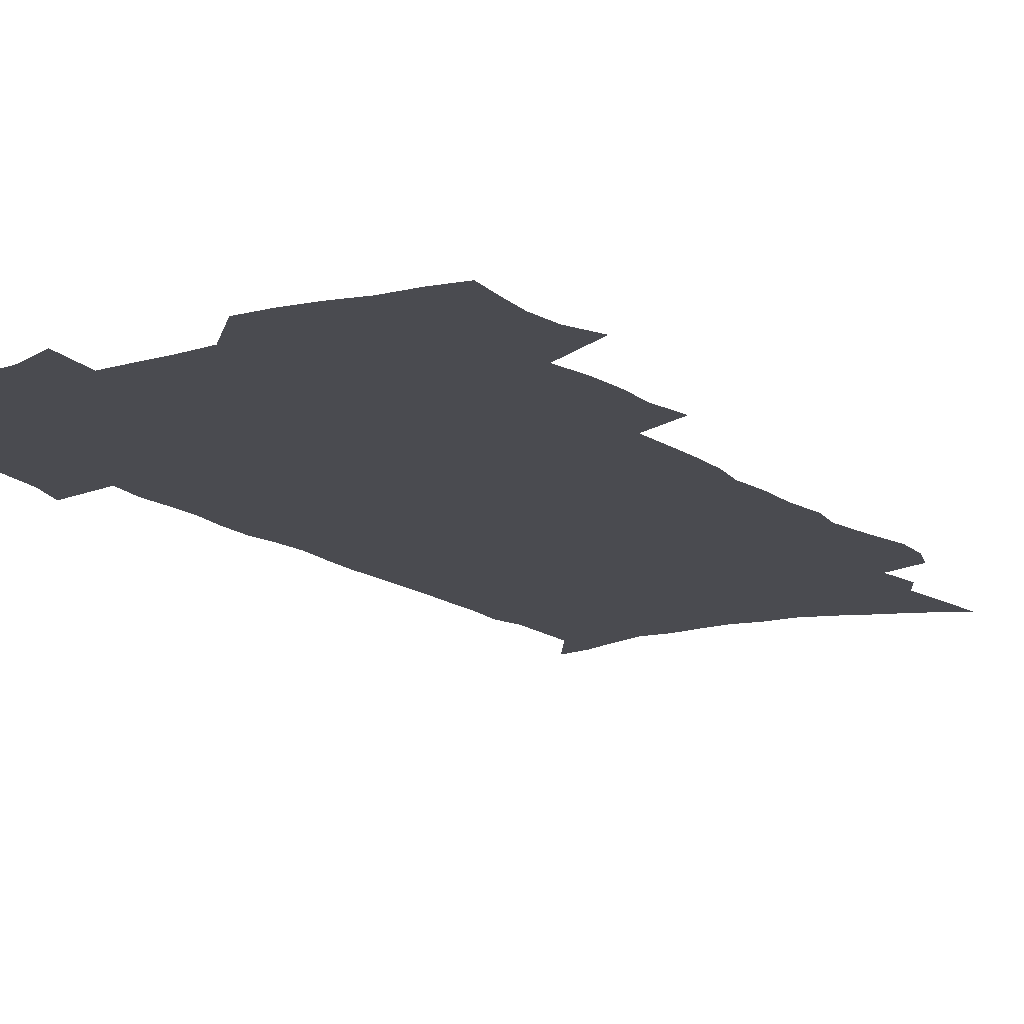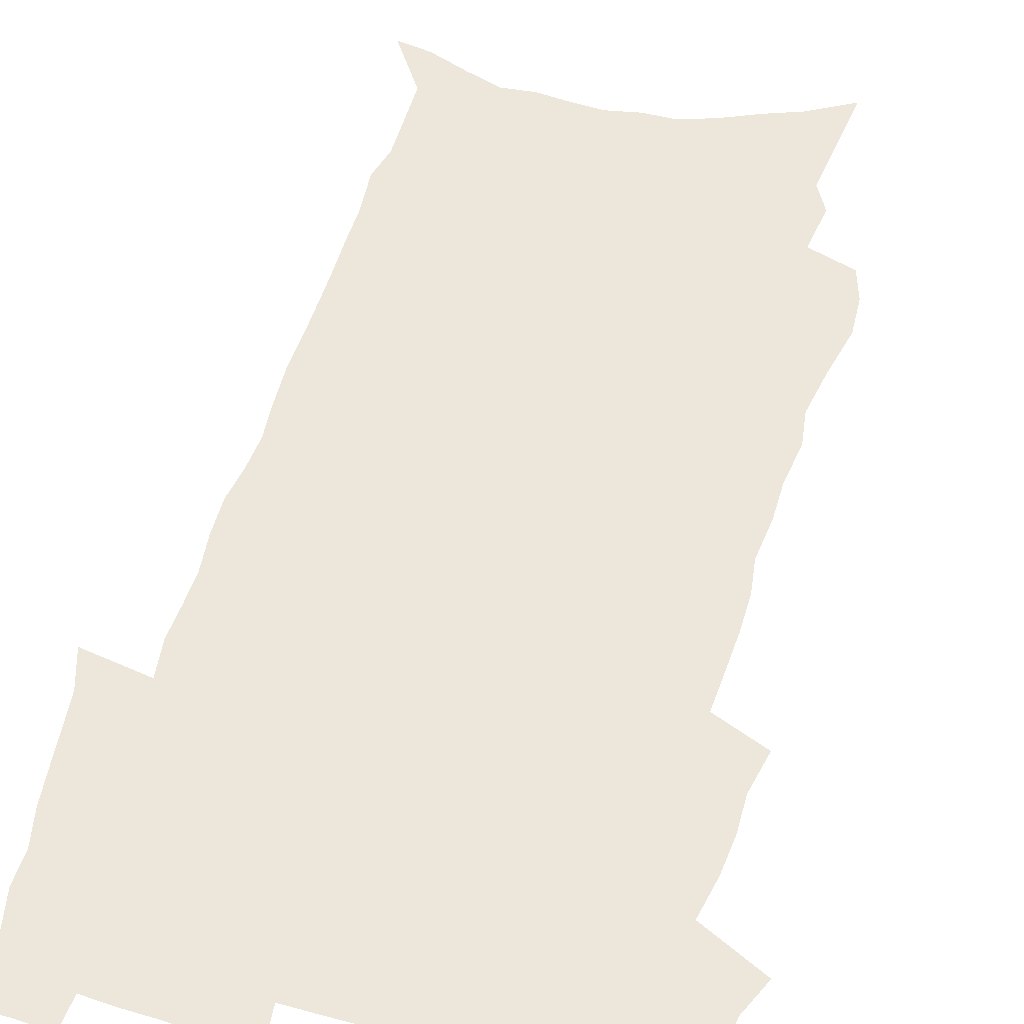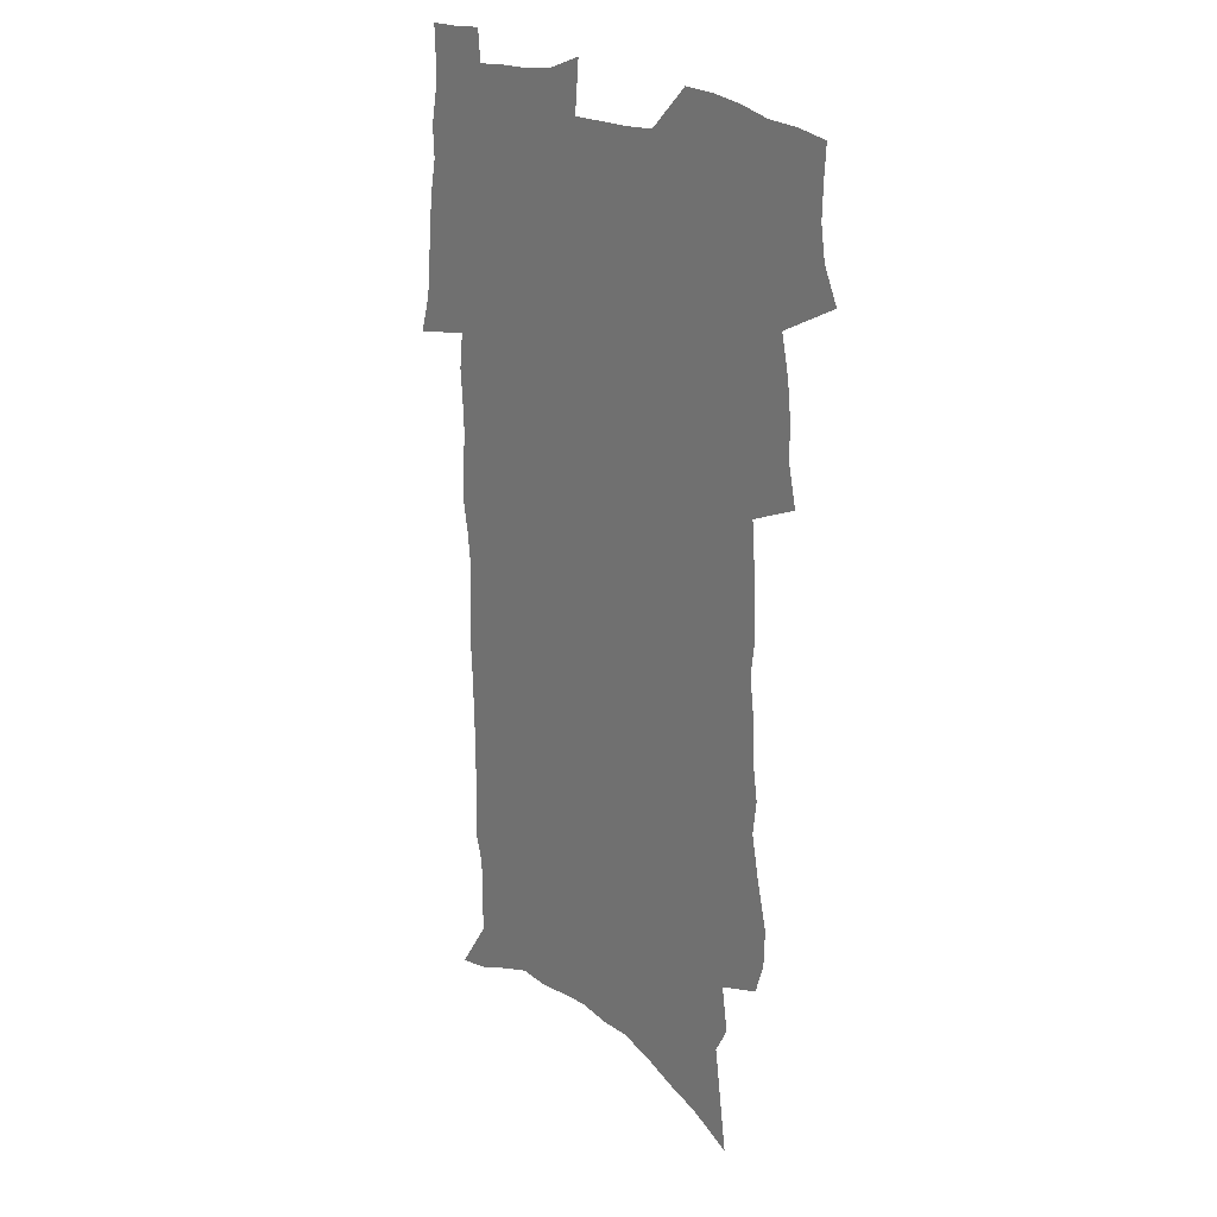
<metadata>
{"format":"obj","ext":"obj","renderer":"f3d","projection":"perspective","resolution":1024,"background":"white","views":[{"elev":-14.6,"azim":-149.0,"up":"+Z"},{"elev":51.9,"azim":-164.8,"up":"+Z"},{"elev":22.4,"azim":-131.0,"up":"+Y"}]}
</metadata>
<code>
v 475.2 519.5 0
v 481.8 534.1 0
v 483.9 548.4 0
v 483.5 562.5 0
v 482.7 576.7 0
v 492.3 440.3 0
v 496.1 457.9 0
v 496.1 472.8 0
v 497.8 488.7 0
v 501.4 505.8 0
v 501.8 519.8 0
v 500 534.1 0
v 500.2 548.2 0
v 500.6 561.9 0
v 496.7 579.1 0
v 506 231.3 0
v 502 244.8 0
v 501.5 261.1 0
v 506.3 281.6 0
v 509.9 300.9 0
v 508.1 315.5 0
v 510.8 333.7 0
v 511.1 349.8 0
v 513.2 367.5 0
v 511.4 382 0
v 511.7 397.8 0
v 512.8 414.3 0
v 514.1 430.8 0
v 512.7 445.4 0
v 514.4 461.4 0
v 512.5 475.3 0
v 515 491.3 0
v 516.3 506.2 0
v 516.5 520.4 0
v 514.1 534.9 0
v 516.6 548.9 0
v 514.4 563.7 0
v 511.4 579.9 0
v 521.8 146.9 0
v 524.7 168.7 0
v 528.1 193.4 0
v 522.1 205 0
v 525 224.7 0
v 526.6 243.4 0
v 529.7 263 0
v 530.3 279.5 0
v 529.9 295 0
v 530.8 311.5 0
v 530 326.6 0
v 530.5 342.6 0
v 530.5 358.1 0
v 531.3 374.2 0
v 531.1 389.3 0
v 530.5 404.1 0
v 530.1 419 0
v 531.6 435.1 0
v 530.7 449.3 0
v 531.6 464.4 0
v 530.5 478.4 0
v 532.5 493.7 0
v 531.2 507.4 0
v 531 521.5 0
v 531.4 535.5 0
v 530.7 549.7 0
v 528.4 565.4 0
v 525.2 583.1 0
v 540.6 157 0
v 537.9 170 0
v 544.1 201.3 0
v 542.9 217.1 0
v 543.1 234.2 0
v 546 253.8 0
v 546.6 270.4 0
v 546.9 286.4 0
v 547.7 302.8 0
v 546.8 317.3 0
v 546.3 332.3 0
v 549 350.7 0
v 547.7 364 0
v 547.6 379 0
v 547.6 394 0
v 546.8 408.2 0
v 546.6 422.9 0
v 545.8 436.9 0
v 546.5 451.9 0
v 546.8 466.5 0
v 547 480.7 0
v 547 494.7 0
v 546.8 508.4 0
v 547.2 522.1 0
v 546.6 535.6 0
v 546.1 549 0
v 542.6 566.8 0
v 539.3 585 0
v 554.9 162 0
v 557 184.8 0
v 559.2 207.4 0
v 560.4 226.3 0
v 562 244.7 0
v 562.2 260.6 0
v 561.8 275.5 0
v 562.1 291.5 0
v 561.8 306.4 0
v 561.5 321.4 0
v 561.6 336.9 0
v 561.5 351.3 0
v 562.3 367.5 0
v 562.3 382.3 0
v 561.7 396.4 0
v 562.6 412 0
v 561.9 425.7 0
v 561.7 439.9 0
v 561.5 454 0
v 561.9 468.3 0
v 562 482.2 0
v 561.7 495.6 0
v 561.6 509.1 0
v 561.2 522.6 0
v 561 536 0
v 559.9 549.9 0
v 557.4 566.5 0
v 553.9 585.5 0
v 570.2 168.5 0
v 572 189.9 0
v 574.7 214.6 0
v 575.2 231.7 0
v 575.5 247.7 0
v 575.8 263.6 0
v 576 279.5 0
v 575.6 294 0
v 575.4 308.9 0
v 575.7 324.7 0
v 576 340 0
v 576.3 354.9 0
v 577 371.2 0
v 576.4 384.9 0
v 575.4 398.1 0
v 575.9 413.2 0
v 575.4 426.6 0
v 576.2 442.1 0
v 575.8 455.6 0
v 575.6 469.2 0
v 575.6 482.8 0
v 575.3 496.2 0
v 575.4 509.7 0
v 575.4 523 0
v 575.1 536.1 0
v 573.7 550.7 0
v 571.5 567.4 0
v 585 173.4 0
v 585.2 187.9 0
v 587.5 214.9 0
v 588.6 234.7 0
v 589 251 0
v 588.7 264.5 0
v 589.1 281.4 0
v 588.8 295.8 0
v 588.9 311.2 0
v 589.4 327.4 0
v 589.3 341.6 0
v 589.1 354.3 0
v 589.9 372.5 0
v 590.2 387.3 0
v 589.4 400.4 0
v 589.3 414.2 0
v 588.4 427 0
v 589.3 442.7 0
v 589.4 456.5 0
v 589.2 470 0
v 589.2 483.4 0
v 589.3 496.9 0
v 589.3 510.2 0
v 588.9 523.4 0
v 588.6 536.6 0
v 587.8 550.8 0
v 586.5 566.3 0
v 598.6 173.3 0
v 599.7 194.5 0
v 600.7 216.1 0
v 601.4 235.9 0
v 601.6 251.6 0
v 601.4 265.1 0
v 602 282.6 0
v 602 297 0
v 602.1 312.9 0
v 602.2 327.2 0
v 602.3 341.6 0
v 602.7 357.1 0
v 602.7 371.7 0
v 602.8 388.1 0
v 602.8 401.4 0
v 602.6 415.3 0
v 602.4 428.9 0
v 602.6 442.8 0
v 602.8 457.3 0
v 602.9 470.8 0
v 602.7 483.9 0
v 602.8 497.4 0
v 602.8 510.6 0
v 602.5 523.7 0
v 602 537.4 0
v 601.7 551.1 0
v 600.8 566.1 0
v 612.6 175.8 0
v 613.4 197.8 0
v 613.7 215.3 0
v 614.1 235.2 0
v 614.3 252.3 0
v 614.5 267.1 0
v 615 281.7 0
v 615 298.3 0
v 615 313.1 0
v 615 328.5 0
v 615.2 340.7 0
v 615.8 358.9 0
v 615.7 373 0
v 615.9 386.8 0
v 615.8 401.7 0
v 615.7 415.2 0
v 615.8 429.7 0
v 615.8 442.9 0
v 615.8 457.7 0
v 616 470.8 0
v 615.9 484 0
v 616 497.4 0
v 616 510.7 0
v 615.9 523.9 0
v 615.9 537 0
v 615.5 551.2 0
v 615.1 565.8 0
v 613.1 588.5 0
v 626.2 174.8 0
v 626.6 197.7 0
v 626.8 217.2 0
v 627 234 0
v 627.3 250 0
v 627.4 265.5 0
v 628.4 279.6 0
v 627.8 298.5 0
v 627.9 313.3 0
v 628.2 327.5 0
v 628.5 343.9 0
v 628.6 358.9 0
v 628.7 373 0
v 628.9 386.8 0
v 628.8 401.4 0
v 628.9 415.3 0
v 629.2 428.9 0
v 629.1 443.2 0
v 629.2 457 0
v 629.2 470.7 0
v 629.1 484 0
v 629.7 497.1 0
v 629.2 510.8 0
v 629.4 524 0
v 629.3 537.3 0
v 629.4 551 0
v 629.3 566.4 0
v 630.3 581.8 0
v 640 173.1 0
v 640.2 194.7 0
v 639.8 215.8 0
v 639.9 233.2 0
v 640.8 247.4 0
v 641.8 261 0
v 641.5 279.3 0
v 641.4 295.4 0
v 641 311.8 0
v 641.8 325.4 0
v 641.4 342.8 0
v 641.6 357.5 0
v 641.7 372 0
v 642.1 385.9 0
v 642.5 399.8 0
v 642.5 414.2 0
v 642.5 428.5 0
v 642.8 442.2 0
v 642.9 456.1 0
v 642.8 470 0
v 643.1 483.5 0
v 643.1 497.1 0
v 643.5 510.4 0
v 642.9 524.2 0
v 643 537.4 0
v 643.3 551.2 0
v 643.7 566.4 0
v 644.9 580.1 0
v 653.7 174.3 0
v 654.1 192 0
v 653.4 212.6 0
v 653.5 229.6 0
v 654.3 245 0
v 654.4 261.8 0
v 655.5 276 0
v 654.9 293.3 0
v 655.3 308.4 0
v 654.8 324.9 0
v 655.6 339.3 0
v 656 354.1 0
v 655.7 369.3 0
v 655.4 384.4 0
v 656.4 398.1 0
v 656.5 412.6 0
v 656.4 427 0
v 656.6 441.1 0
v 656.7 455.1 0
v 657.1 468.9 0
v 657.2 482.8 0
v 656.5 496.9 0
v 657.1 510.3 0
v 656.9 523.9 0
v 657.2 537.5 0
v 657.3 551.2 0
v 657.9 565.2 0
v 658.9 579.5 0
v 668.5 168.8 0
v 669.7 184.9 0
v 668.7 205.5 0
v 668.7 223.5 0
v 669.4 239.6 0
v 669.6 256.2 0
v 670 272 0
v 669.5 288.9 0
v 669.8 304.5 0
v 669.2 321.1 0
v 669.7 336 0
v 670.2 351 0
v 670 366.3 0
v 671.1 380.4 0
v 673.1 393.9 0
v 671.6 409.9 0
v 672.3 424.1 0
v 671.6 439 0
v 672.3 453 0
v 672.4 467.3 0
v 672.7 481.4 0
v 672.3 495.6 0
v 671.1 509.9 0
v 672 523.4 0
v 670.6 537.7 0
v 671.1 550.8 0
v 671.6 563.9 0
v 672.8 578.3 0
v 674 592.2 0
v 684.1 162.5 0
v 683.5 182.8 0
v 683.6 200.4 0
v 683.7 217.7 0
v 687.2 231 0
v 686 249.3 0
v 686.4 265.3 0
v 686.5 281.6 0
v 686.9 297.4 0
v 687.4 313.1 0
v 688.2 328.2 0
v 687.8 344.4 0
v 686.7 360.9 0
v 688.1 375.3 0
v 690.5 389.1 0
v 690.4 404.4 0
v 688.9 420.5 0
v 689.6 435 0
v 690.7 449.3 0
v 689 464.9 0
v 690.2 479.1 0
v 691.1 493.2 0
v 688.4 508.4 0
v 688.4 522.3 0
v 686.4 536.8 0
v 685.6 550.4 0
v 685.2 563.6 0
v 686.6 577.1 0
v 687.9 591 0
v 698.5 159.6 0
v 716.5 459.7 0
v 711.8 476.1 0
v 710.3 491 0
v 709 505.7 0
v 707.6 520.3 0
v 704.7 535.3 0
v 705.3 549.2 0
v 702.6 563.4 0
v 702 577.1 0
v 702.4 590.7 0
f 10 11 1
f 1 11 2
f 11 12 2
f 2 12 3
f 12 13 3
f 3 13 4
f 13 14 4
f 4 14 5
f 14 15 5
f 28 29 6
f 6 29 7
f 29 30 7
f 7 30 8
f 30 31 8
f 8 31 9
f 31 32 9
f 9 32 10
f 32 33 10
f 10 33 11
f 33 34 11
f 11 34 12
f 34 35 12
f 12 35 13
f 35 36 13
f 13 36 14
f 36 37 14
f 14 37 15
f 37 38 15
f 43 44 16
f 16 44 17
f 44 45 17
f 17 45 18
f 45 46 18
f 18 46 19
f 46 47 19
f 19 47 20
f 47 48 20
f 20 48 21
f 48 49 21
f 21 49 22
f 49 50 22
f 22 50 23
f 50 51 23
f 23 51 24
f 51 52 24
f 24 52 25
f 52 53 25
f 25 53 26
f 53 54 26
f 26 54 27
f 54 55 27
f 27 55 28
f 55 56 28
f 28 56 29
f 56 57 29
f 29 57 30
f 57 58 30
f 30 58 31
f 58 59 31
f 31 59 32
f 59 60 32
f 32 60 33
f 60 61 33
f 33 61 34
f 61 62 34
f 34 62 35
f 62 63 35
f 35 63 36
f 63 64 36
f 36 64 37
f 64 65 37
f 37 65 38
f 65 66 38
f 39 67 40
f 67 68 40
f 40 68 41
f 68 69 41
f 41 69 42
f 69 70 42
f 42 70 43
f 70 71 43
f 43 71 44
f 71 72 44
f 44 72 45
f 72 73 45
f 45 73 46
f 73 74 46
f 46 74 47
f 74 75 47
f 47 75 48
f 75 76 48
f 48 76 49
f 76 77 49
f 49 77 50
f 77 78 50
f 50 78 51
f 78 79 51
f 51 79 52
f 79 80 52
f 52 80 53
f 80 81 53
f 53 81 54
f 81 82 54
f 54 82 55
f 82 83 55
f 55 83 56
f 83 84 56
f 56 84 57
f 84 85 57
f 57 85 58
f 85 86 58
f 58 86 59
f 86 87 59
f 59 87 60
f 87 88 60
f 60 88 61
f 88 89 61
f 61 89 62
f 89 90 62
f 62 90 63
f 90 91 63
f 63 91 64
f 91 92 64
f 64 92 65
f 92 93 65
f 65 93 66
f 93 94 66
f 67 95 68
f 95 96 68
f 68 96 69
f 96 97 69
f 69 97 70
f 97 98 70
f 70 98 71
f 98 99 71
f 71 99 72
f 99 100 72
f 72 100 73
f 100 101 73
f 73 101 74
f 101 102 74
f 74 102 75
f 102 103 75
f 75 103 76
f 103 104 76
f 76 104 77
f 104 105 77
f 77 105 78
f 105 106 78
f 78 106 79
f 106 107 79
f 79 107 80
f 107 108 80
f 80 108 81
f 108 109 81
f 81 109 82
f 109 110 82
f 82 110 83
f 110 111 83
f 83 111 84
f 111 112 84
f 84 112 85
f 112 113 85
f 85 113 86
f 113 114 86
f 86 114 87
f 114 115 87
f 87 115 88
f 115 116 88
f 88 116 89
f 116 117 89
f 89 117 90
f 117 118 90
f 90 118 91
f 118 119 91
f 91 119 92
f 119 120 92
f 92 120 93
f 120 121 93
f 93 121 94
f 121 122 94
f 95 123 96
f 123 124 96
f 96 124 97
f 124 125 97
f 97 125 98
f 125 126 98
f 98 126 99
f 126 127 99
f 99 127 100
f 127 128 100
f 100 128 101
f 128 129 101
f 101 129 102
f 129 130 102
f 102 130 103
f 130 131 103
f 103 131 104
f 131 132 104
f 104 132 105
f 132 133 105
f 105 133 106
f 133 134 106
f 106 134 107
f 134 135 107
f 107 135 108
f 135 136 108
f 108 136 109
f 136 137 109
f 109 137 110
f 137 138 110
f 110 138 111
f 138 139 111
f 111 139 112
f 139 140 112
f 112 140 113
f 140 141 113
f 113 141 114
f 141 142 114
f 114 142 115
f 142 143 115
f 115 143 116
f 143 144 116
f 116 144 117
f 144 145 117
f 117 145 118
f 145 146 118
f 118 146 119
f 146 147 119
f 119 147 120
f 147 148 120
f 120 148 121
f 148 149 121
f 121 149 122
f 123 150 124
f 150 151 124
f 124 151 125
f 151 152 125
f 125 152 126
f 152 153 126
f 126 153 127
f 153 154 127
f 127 154 128
f 154 155 128
f 128 155 129
f 155 156 129
f 129 156 130
f 156 157 130
f 130 157 131
f 157 158 131
f 131 158 132
f 158 159 132
f 132 159 133
f 159 160 133
f 133 160 134
f 160 161 134
f 134 161 135
f 161 162 135
f 135 162 136
f 162 163 136
f 136 163 137
f 163 164 137
f 137 164 138
f 164 165 138
f 138 165 139
f 165 166 139
f 139 166 140
f 166 167 140
f 140 167 141
f 167 168 141
f 141 168 142
f 168 169 142
f 142 169 143
f 169 170 143
f 143 170 144
f 170 171 144
f 144 171 145
f 171 172 145
f 145 172 146
f 172 173 146
f 146 173 147
f 173 174 147
f 147 174 148
f 174 175 148
f 148 175 149
f 175 176 149
f 150 177 151
f 177 178 151
f 151 178 152
f 178 179 152
f 152 179 153
f 179 180 153
f 153 180 154
f 180 181 154
f 154 181 155
f 181 182 155
f 155 182 156
f 182 183 156
f 156 183 157
f 183 184 157
f 157 184 158
f 184 185 158
f 158 185 159
f 185 186 159
f 159 186 160
f 186 187 160
f 160 187 161
f 187 188 161
f 161 188 162
f 188 189 162
f 162 189 163
f 189 190 163
f 163 190 164
f 190 191 164
f 164 191 165
f 191 192 165
f 165 192 166
f 192 193 166
f 166 193 167
f 193 194 167
f 167 194 168
f 194 195 168
f 168 195 169
f 195 196 169
f 169 196 170
f 196 197 170
f 170 197 171
f 197 198 171
f 171 198 172
f 198 199 172
f 172 199 173
f 199 200 173
f 173 200 174
f 200 201 174
f 174 201 175
f 201 202 175
f 175 202 176
f 202 203 176
f 177 204 178
f 204 205 178
f 178 205 179
f 205 206 179
f 179 206 180
f 206 207 180
f 180 207 181
f 207 208 181
f 181 208 182
f 208 209 182
f 182 209 183
f 209 210 183
f 183 210 184
f 210 211 184
f 184 211 185
f 211 212 185
f 185 212 186
f 212 213 186
f 186 213 187
f 213 214 187
f 187 214 188
f 214 215 188
f 188 215 189
f 215 216 189
f 189 216 190
f 216 217 190
f 190 217 191
f 217 218 191
f 191 218 192
f 218 219 192
f 192 219 193
f 219 220 193
f 193 220 194
f 220 221 194
f 194 221 195
f 221 222 195
f 195 222 196
f 222 223 196
f 196 223 197
f 223 224 197
f 197 224 198
f 224 225 198
f 198 225 199
f 225 226 199
f 199 226 200
f 226 227 200
f 200 227 201
f 227 228 201
f 201 228 202
f 228 229 202
f 202 229 203
f 229 230 203
f 204 232 205
f 232 233 205
f 205 233 206
f 233 234 206
f 206 234 207
f 234 235 207
f 207 235 208
f 235 236 208
f 208 236 209
f 236 237 209
f 209 237 210
f 237 238 210
f 210 238 211
f 238 239 211
f 211 239 212
f 239 240 212
f 212 240 213
f 240 241 213
f 213 241 214
f 241 242 214
f 214 242 215
f 242 243 215
f 215 243 216
f 243 244 216
f 216 244 217
f 244 245 217
f 217 245 218
f 245 246 218
f 218 246 219
f 246 247 219
f 219 247 220
f 247 248 220
f 220 248 221
f 248 249 221
f 221 249 222
f 249 250 222
f 222 250 223
f 250 251 223
f 223 251 224
f 251 252 224
f 224 252 225
f 252 253 225
f 225 253 226
f 253 254 226
f 226 254 227
f 254 255 227
f 227 255 228
f 255 256 228
f 228 256 229
f 256 257 229
f 229 257 230
f 257 258 230
f 230 258 231
f 258 259 231
f 232 260 233
f 260 261 233
f 233 261 234
f 261 262 234
f 234 262 235
f 262 263 235
f 235 263 236
f 263 264 236
f 236 264 237
f 264 265 237
f 237 265 238
f 265 266 238
f 238 266 239
f 266 267 239
f 239 267 240
f 267 268 240
f 240 268 241
f 268 269 241
f 241 269 242
f 269 270 242
f 242 270 243
f 270 271 243
f 243 271 244
f 271 272 244
f 244 272 245
f 272 273 245
f 245 273 246
f 273 274 246
f 246 274 247
f 274 275 247
f 247 275 248
f 275 276 248
f 248 276 249
f 276 277 249
f 249 277 250
f 277 278 250
f 250 278 251
f 278 279 251
f 251 279 252
f 279 280 252
f 252 280 253
f 280 281 253
f 253 281 254
f 281 282 254
f 254 282 255
f 282 283 255
f 255 283 256
f 283 284 256
f 256 284 257
f 284 285 257
f 257 285 258
f 285 286 258
f 258 286 259
f 286 287 259
f 260 288 261
f 288 289 261
f 261 289 262
f 289 290 262
f 262 290 263
f 290 291 263
f 263 291 264
f 291 292 264
f 264 292 265
f 292 293 265
f 265 293 266
f 293 294 266
f 266 294 267
f 294 295 267
f 267 295 268
f 295 296 268
f 268 296 269
f 296 297 269
f 269 297 270
f 297 298 270
f 270 298 271
f 298 299 271
f 271 299 272
f 299 300 272
f 272 300 273
f 300 301 273
f 273 301 274
f 301 302 274
f 274 302 275
f 302 303 275
f 275 303 276
f 303 304 276
f 276 304 277
f 304 305 277
f 277 305 278
f 305 306 278
f 278 306 279
f 306 307 279
f 279 307 280
f 307 308 280
f 280 308 281
f 308 309 281
f 281 309 282
f 309 310 282
f 282 310 283
f 310 311 283
f 283 311 284
f 311 312 284
f 284 312 285
f 312 313 285
f 285 313 286
f 313 314 286
f 286 314 287
f 314 315 287
f 288 316 289
f 316 317 289
f 289 317 290
f 317 318 290
f 290 318 291
f 318 319 291
f 291 319 292
f 319 320 292
f 292 320 293
f 320 321 293
f 293 321 294
f 321 322 294
f 294 322 295
f 322 323 295
f 295 323 296
f 323 324 296
f 296 324 297
f 324 325 297
f 297 325 298
f 325 326 298
f 298 326 299
f 326 327 299
f 299 327 300
f 327 328 300
f 300 328 301
f 328 329 301
f 301 329 302
f 329 330 302
f 302 330 303
f 330 331 303
f 303 331 304
f 331 332 304
f 304 332 305
f 332 333 305
f 305 333 306
f 333 334 306
f 306 334 307
f 334 335 307
f 307 335 308
f 335 336 308
f 308 336 309
f 336 337 309
f 309 337 310
f 337 338 310
f 310 338 311
f 338 339 311
f 311 339 312
f 339 340 312
f 312 340 313
f 340 341 313
f 313 341 314
f 341 342 314
f 314 342 315
f 342 343 315
f 316 345 317
f 345 346 317
f 317 346 318
f 346 347 318
f 318 347 319
f 347 348 319
f 319 348 320
f 348 349 320
f 320 349 321
f 349 350 321
f 321 350 322
f 350 351 322
f 322 351 323
f 351 352 323
f 323 352 324
f 352 353 324
f 324 353 325
f 353 354 325
f 325 354 326
f 354 355 326
f 326 355 327
f 355 356 327
f 327 356 328
f 356 357 328
f 328 357 329
f 357 358 329
f 329 358 330
f 358 359 330
f 330 359 331
f 359 360 331
f 331 360 332
f 360 361 332
f 332 361 333
f 361 362 333
f 333 362 334
f 362 363 334
f 334 363 335
f 363 364 335
f 335 364 336
f 364 365 336
f 336 365 337
f 365 366 337
f 337 366 338
f 366 367 338
f 338 367 339
f 367 368 339
f 339 368 340
f 368 369 340
f 340 369 341
f 369 370 341
f 341 370 342
f 370 371 342
f 342 371 343
f 371 372 343
f 343 372 344
f 372 373 344
f 345 374 346
f 364 375 365
f 375 376 365
f 365 376 366
f 376 377 366
f 366 377 367
f 377 378 367
f 367 378 368
f 378 379 368
f 368 379 369
f 379 380 369
f 369 380 370
f 380 381 370
f 370 381 371
f 381 382 371
f 371 382 372
f 382 383 372
f 372 383 373
f 383 384 373

</code>
